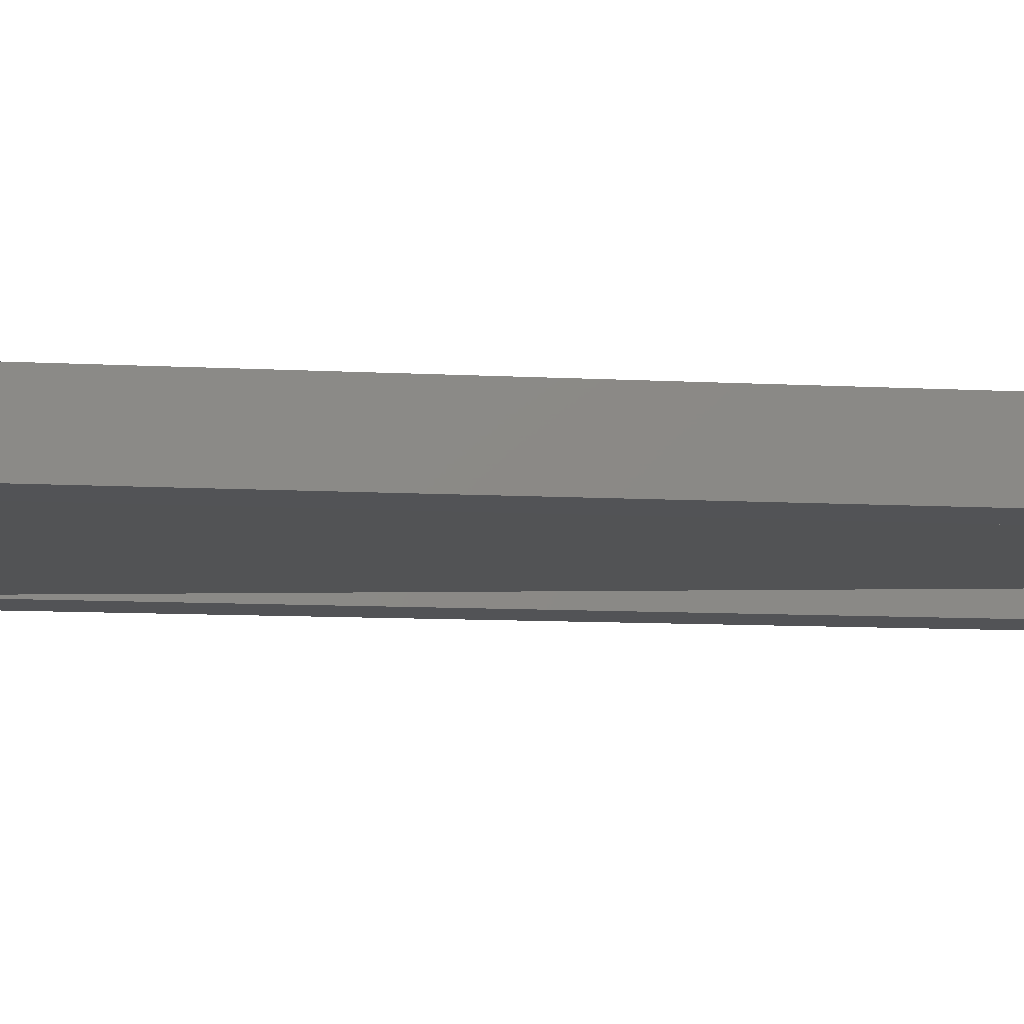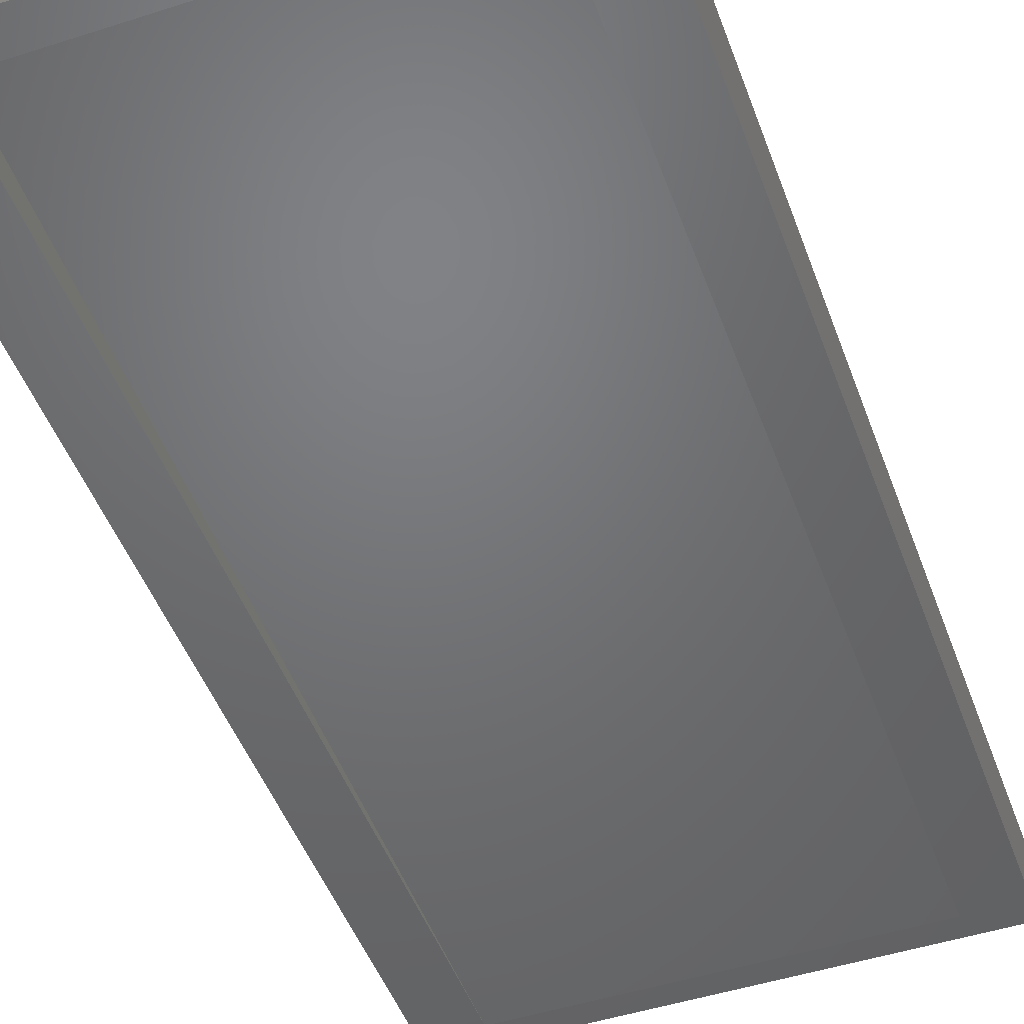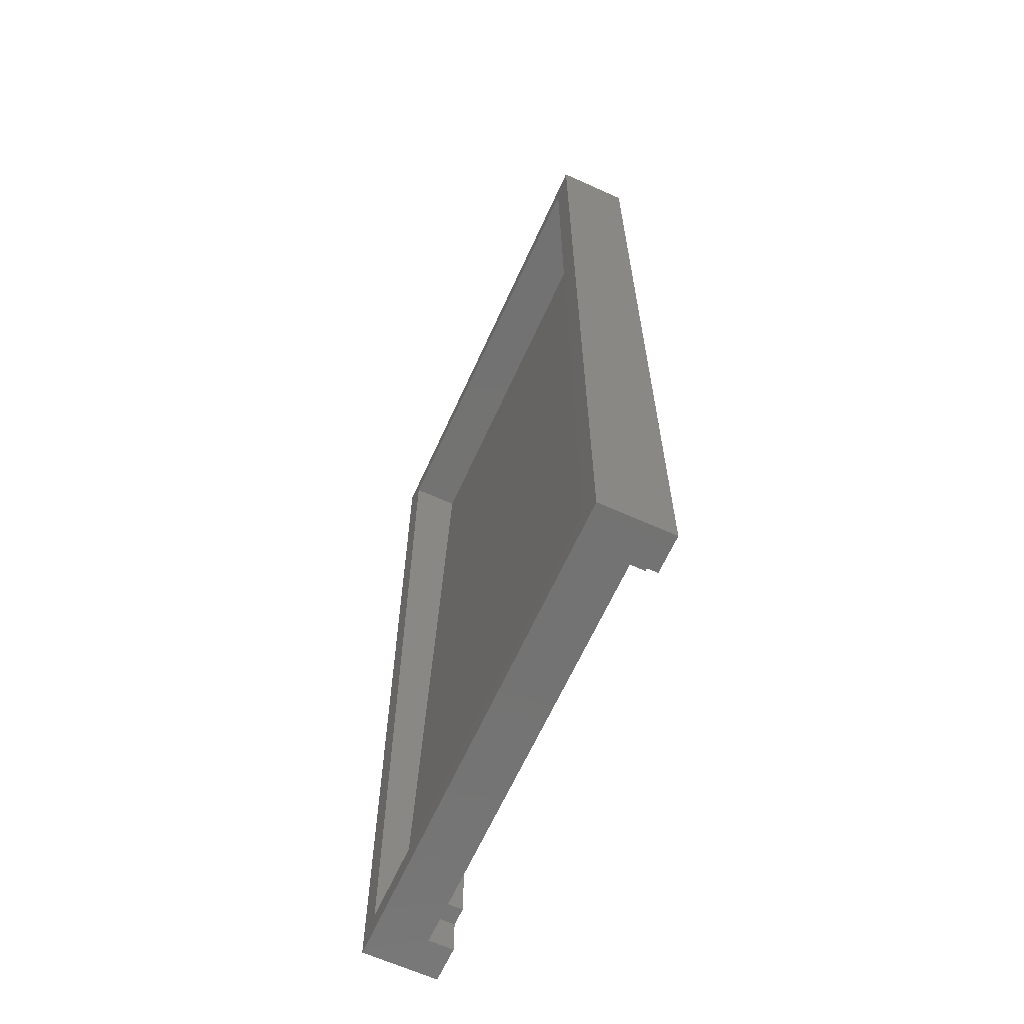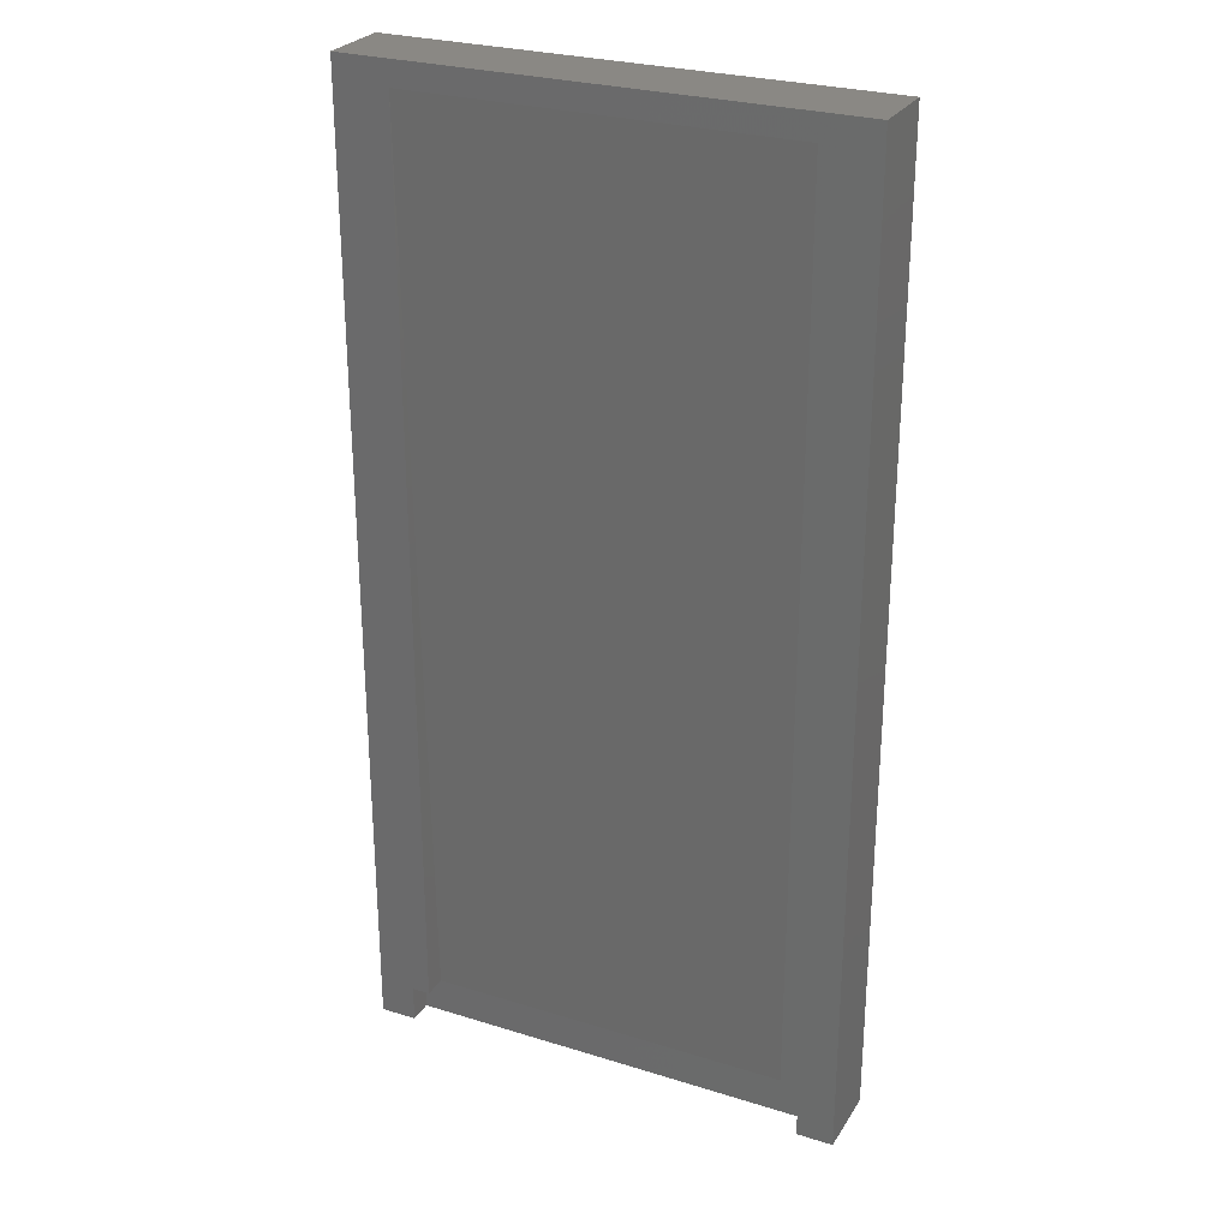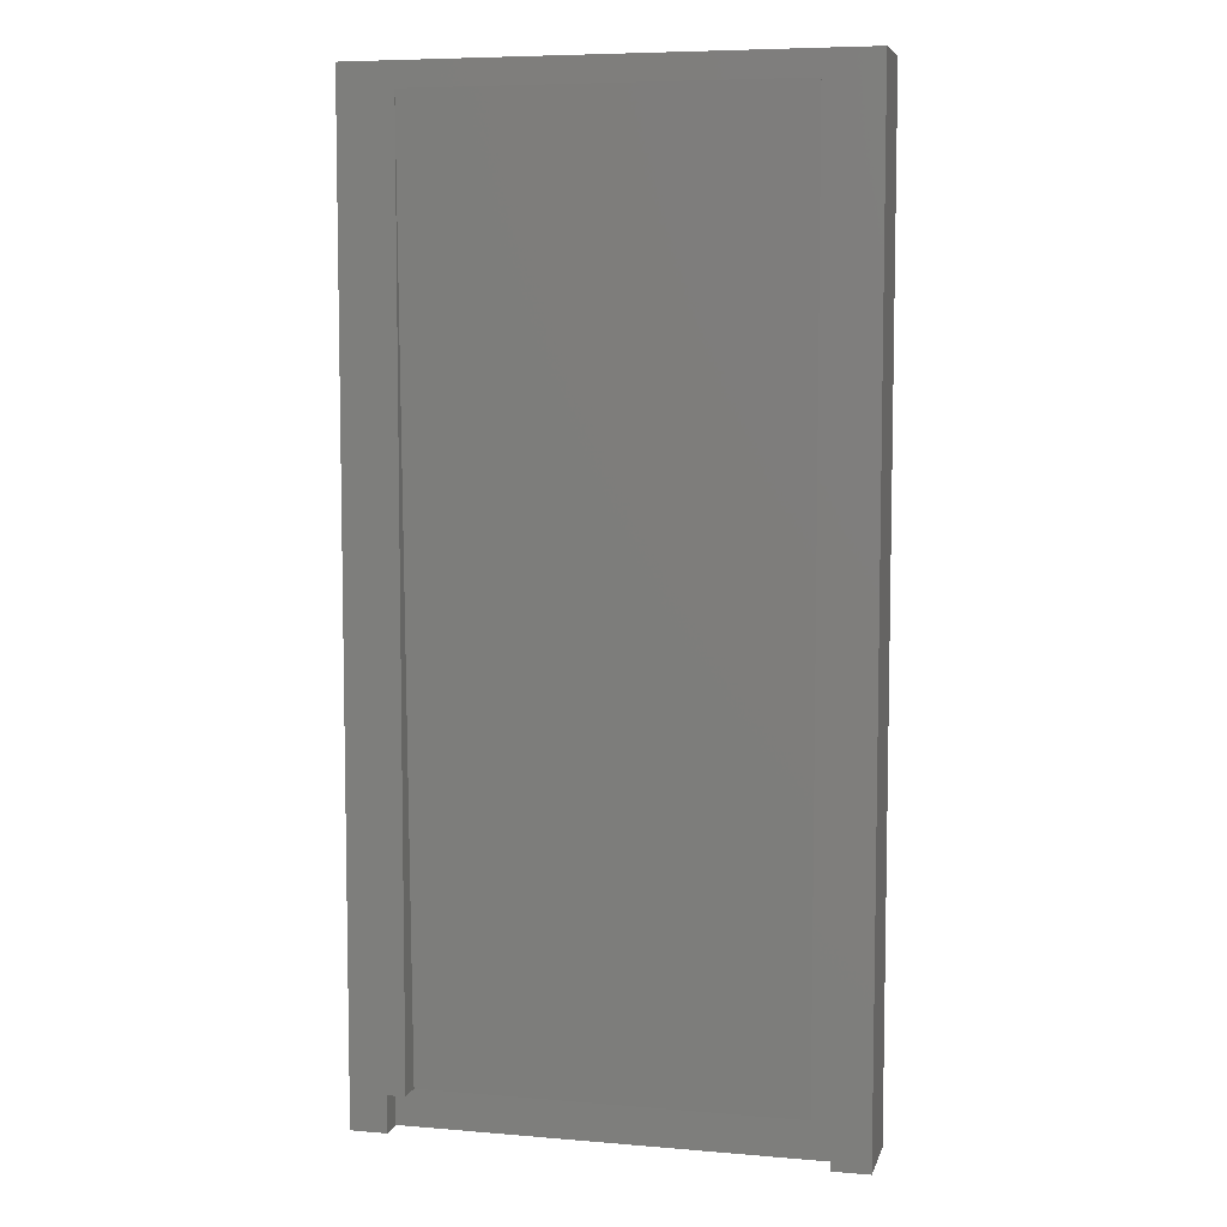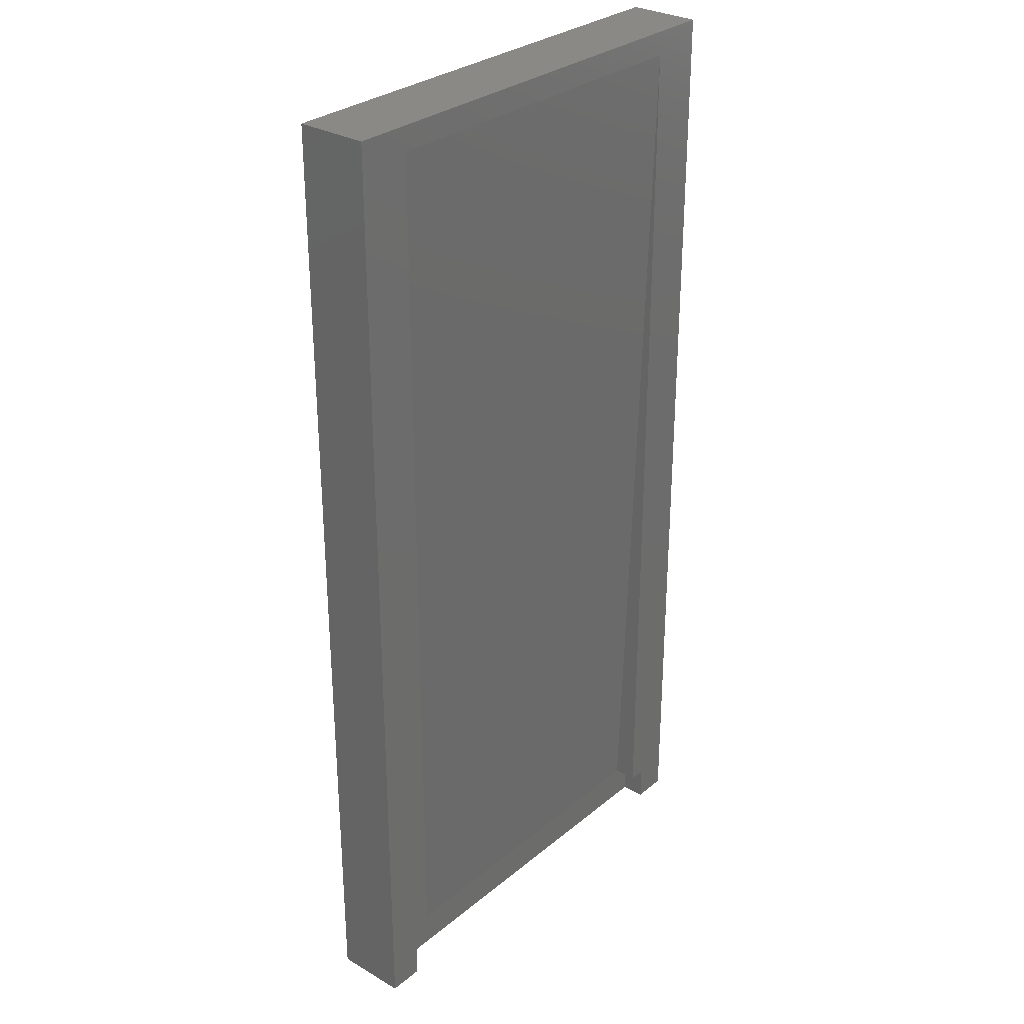
<metadata>
{"format":"stl","ext":"stl","renderer":"f3d","projection":"perspective","resolution":1024,"background":"white","views":[{"elev":-10.7,"azim":82.7,"up":"+Y"},{"elev":-48.4,"azim":-160.2,"up":"+Y"},{"elev":-64.9,"azim":-114.4,"up":"+Z"},{"elev":27.2,"azim":25.6,"up":"+Z"},{"elev":6.8,"azim":13.9,"up":"+Z"},{"elev":29.9,"azim":-49.8,"up":"+Z"}]}
</metadata>
<code>
# stl→obj: 30 verts, 56 faces
v -16 4.8 32
v 16 0 32
v 16 4.8 32
v -16 0 32
v 16 0 -32
v 16 4.8 -32
v -16 4.8 -32
v -16 0 -32
v 13.6 0 -32
v 13.6 1.6 -32
v -13.6 1.6 -32
v -13.6 0 -32
v -14.4 1.6 30.4
v 14.4 3.2 -30.4
v -14.4 3.2 -30.4
v 14.4 1.6 30.4
v 14.4 4.8 30.4
v -14.4 4.8 30.4
v -14.4 4.8 -30.4
v 14.4 4.8 -30.4
v 12.4 0 30.4
v -12.4 0 30.4
v -12.4 1.6 -29.6
v 12.4 1.6 -29.6
v -12.4 0 -29.6
v 12.4 0 -29.6
v 13.6 0 -29.6
v 13.6 1.6 -29.6
v -13.6 0 -29.6
v -13.6 1.6 -29.6
f 1 2 3
f 2 1 4
f 3 5 6
f 5 3 2
f 4 7 8
f 7 4 1
f 5 9 10
f 10 6 5
f 6 10 11
f 11 7 6
f 7 11 12
f 12 8 7
f 13 14 15
f 14 13 16
f 13 17 16
f 17 13 18
f 19 15 14
f 14 20 19
f 17 18 1
f 1 3 17
f 20 17 3
f 3 6 20
f 19 20 6
f 6 7 19
f 18 19 7
f 7 1 18
f 14 16 17
f 17 20 14
f 13 15 19
f 19 18 13
f 21 22 23
f 23 24 21
f 23 22 25
f 21 24 26
f 27 10 9
f 10 27 28
f 27 24 28
f 24 27 26
f 29 12 11
f 11 30 29
f 29 30 23
f 23 25 29
f 4 8 12
f 12 29 4
f 9 5 2
f 2 27 9
f 4 29 25
f 25 22 4
f 26 27 2
f 2 21 26
f 4 22 21
f 21 2 4
f 30 11 23
f 28 24 10
f 24 23 11
f 11 10 24

</code>
